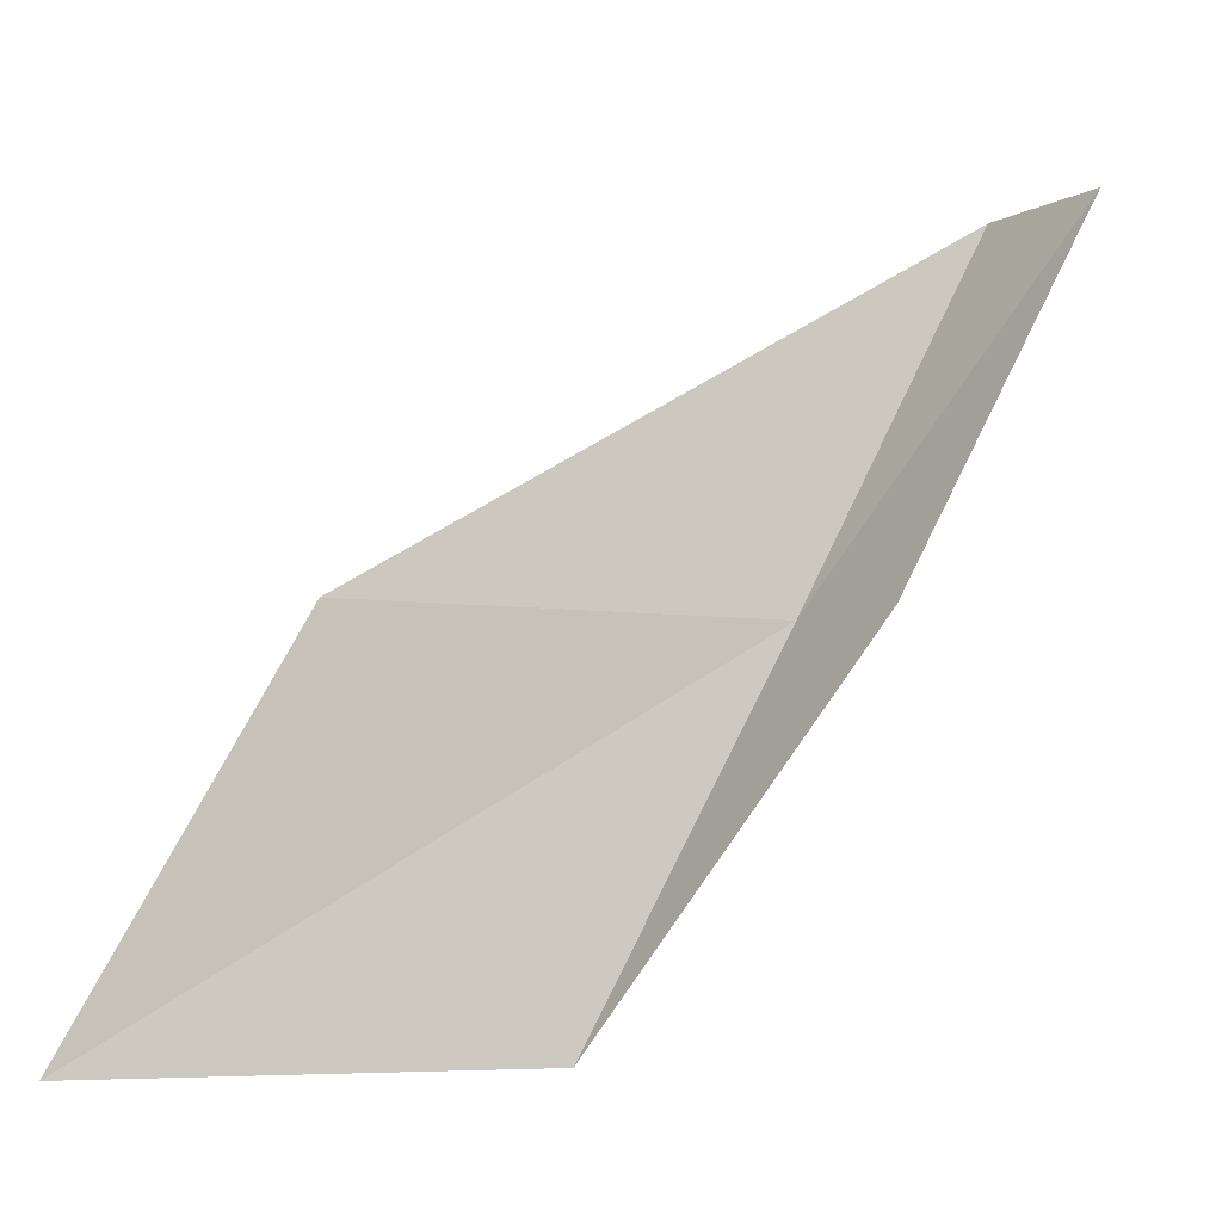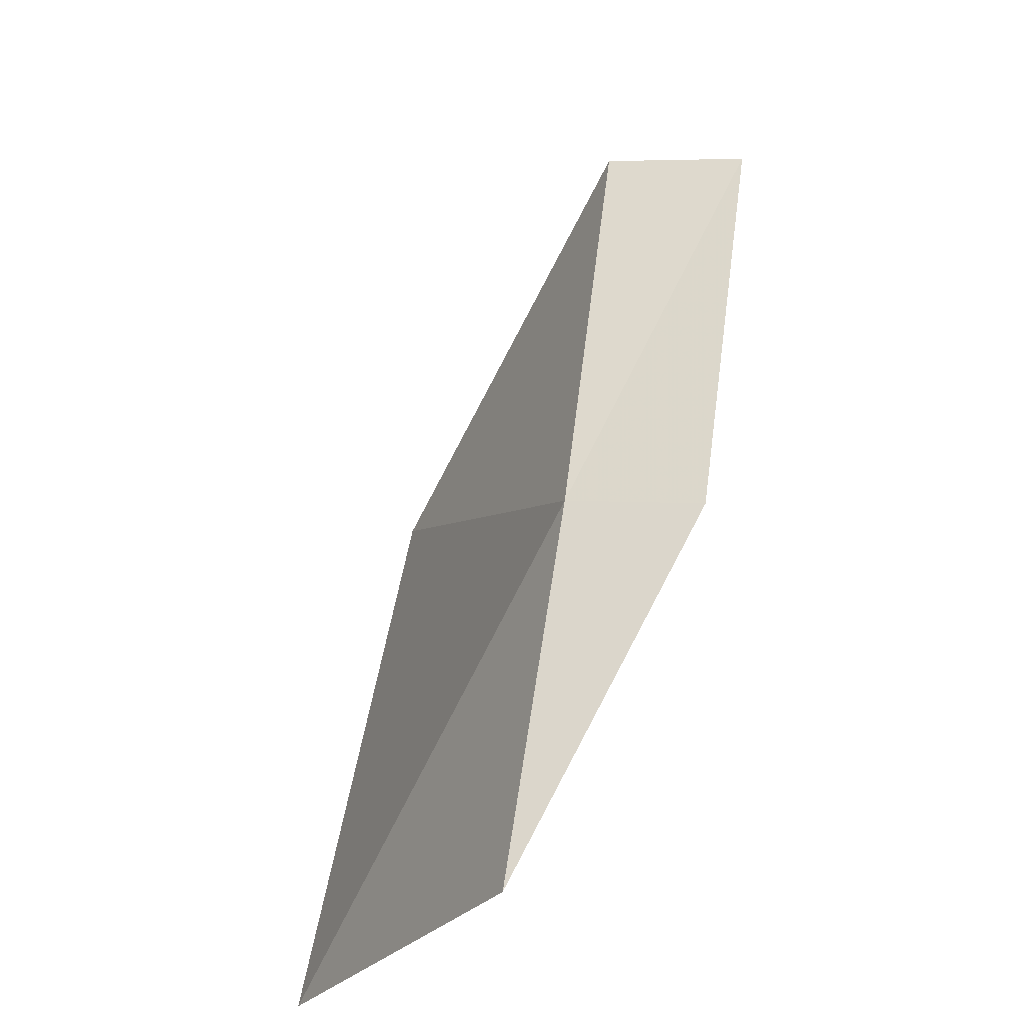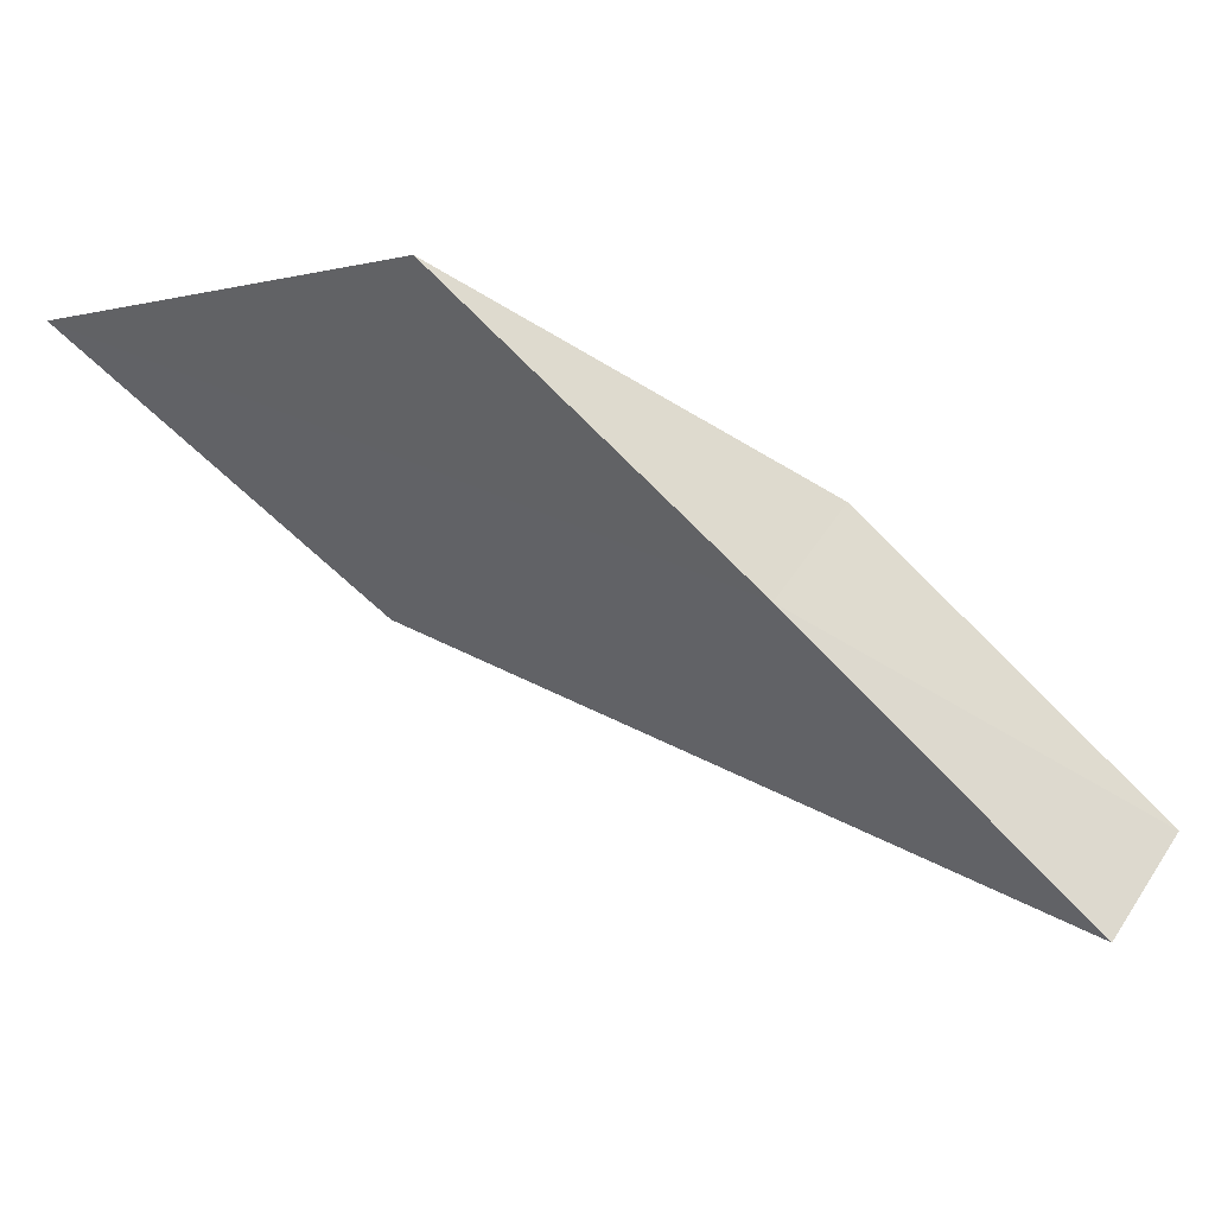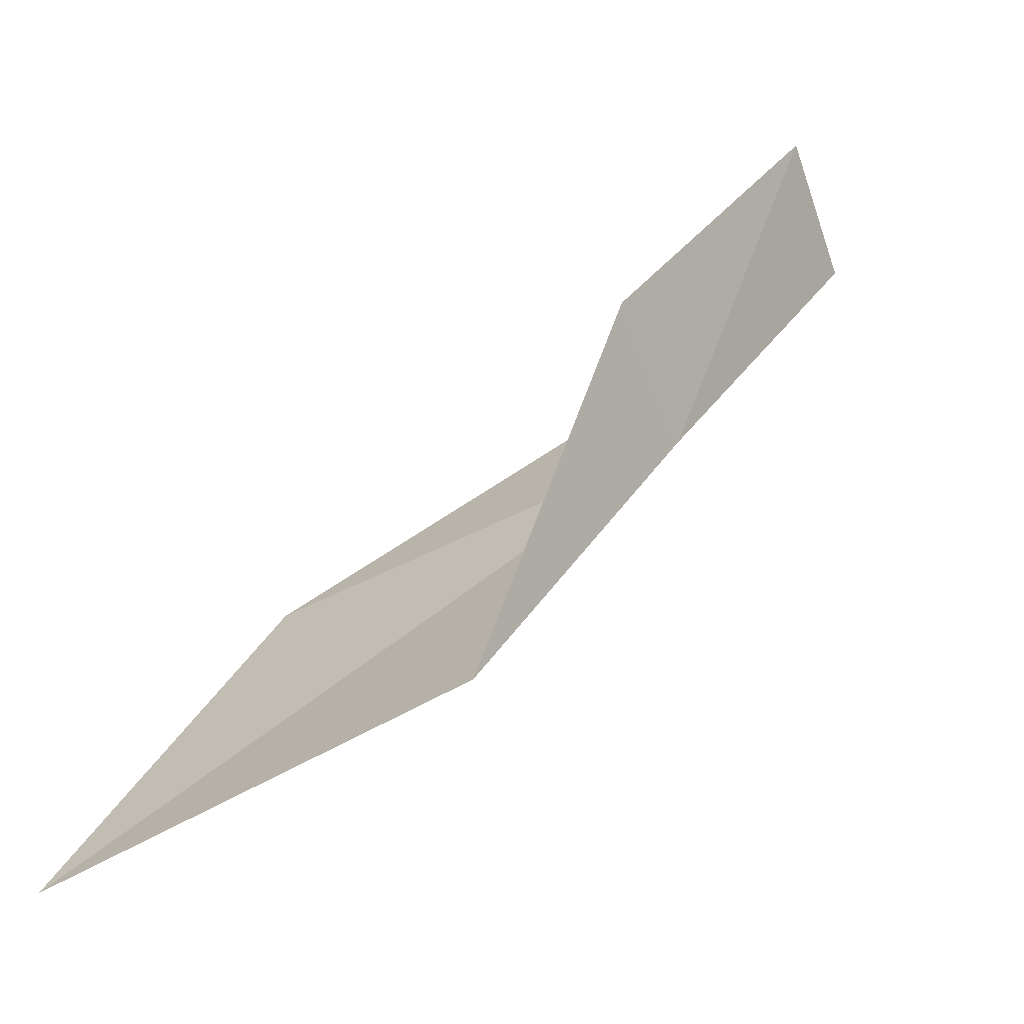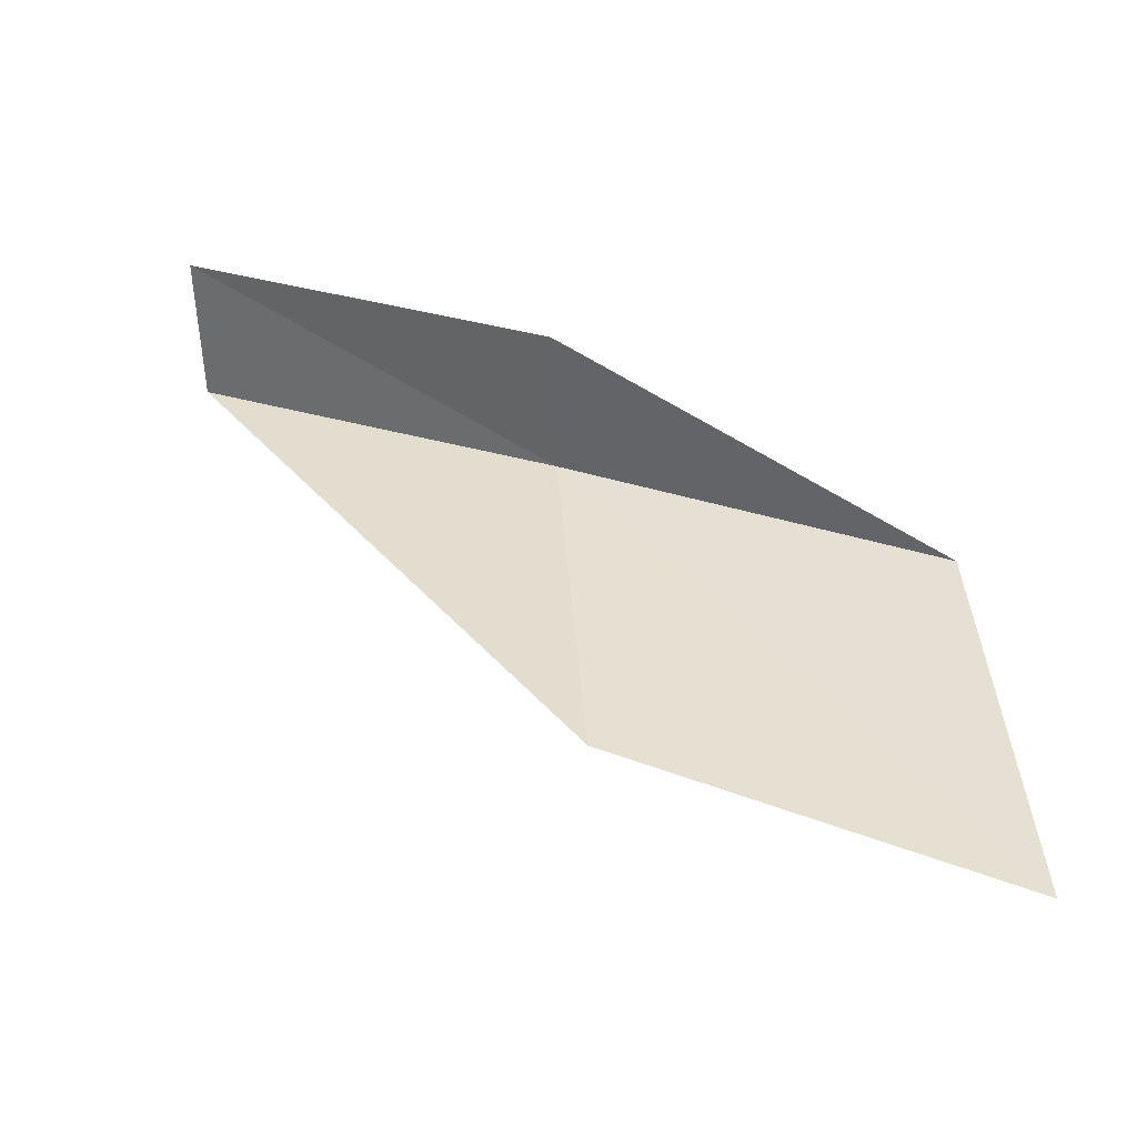
<metadata>
{"format":"obj","ext":"obj","renderer":"f3d","projection":"perspective","resolution":1024,"background":"white","views":[{"elev":-5.9,"azim":-177.0,"up":"+Z"},{"elev":4.1,"azim":137.9,"up":"+Z"},{"elev":-59.5,"azim":-158.4,"up":"+Y"},{"elev":-69.8,"azim":-126.4,"up":"+Z"},{"elev":66.1,"azim":85.6,"up":"+Y"}]}
</metadata>
<code>
v -11.37 18.53 4
v -8.301 20.08 2
v -9.34 19.62 4
v -10.39 19.09 2
v -11.8 19.22 4
v -12.33 17.9 6
v -12.79 18.58 6
f 1 3 2
f 1 2 4
f 1 4 5
f 1 6 3
f 1 7 6
f 1 5 7

</code>
